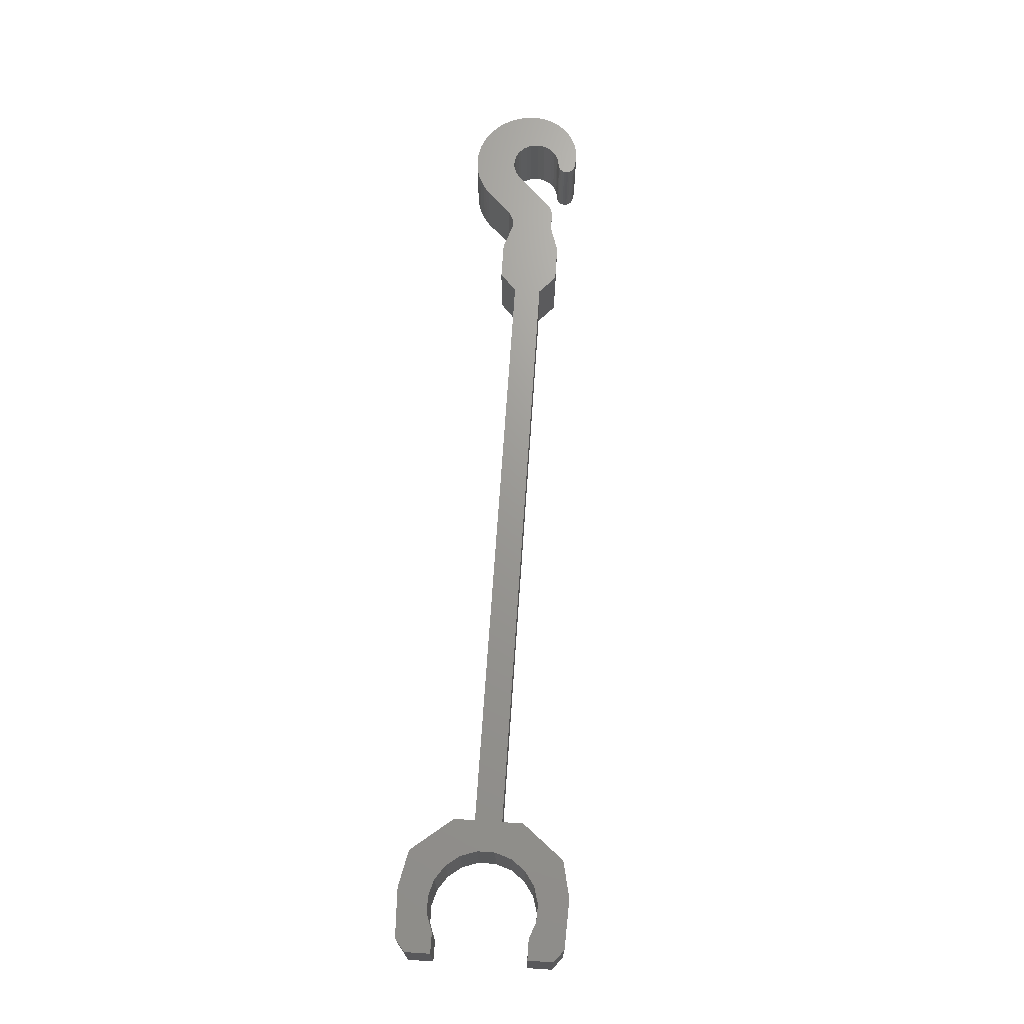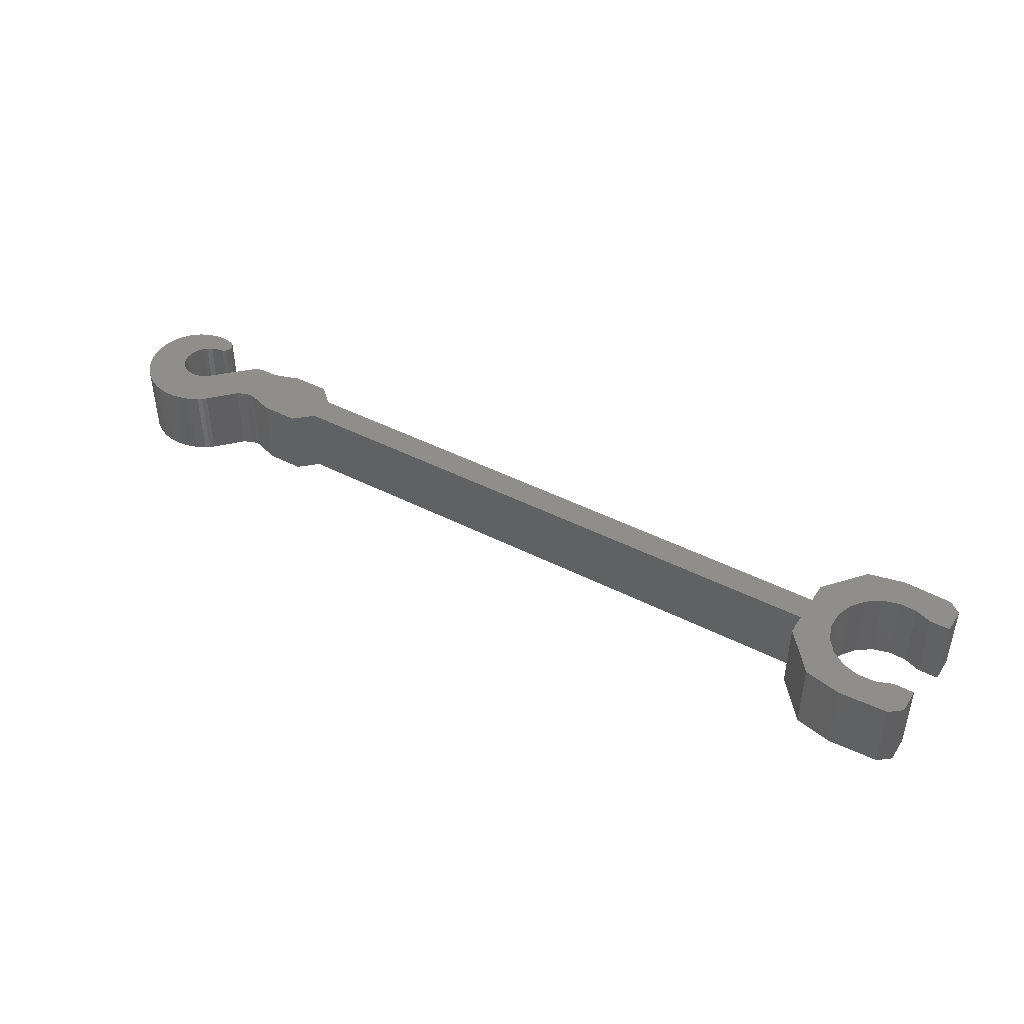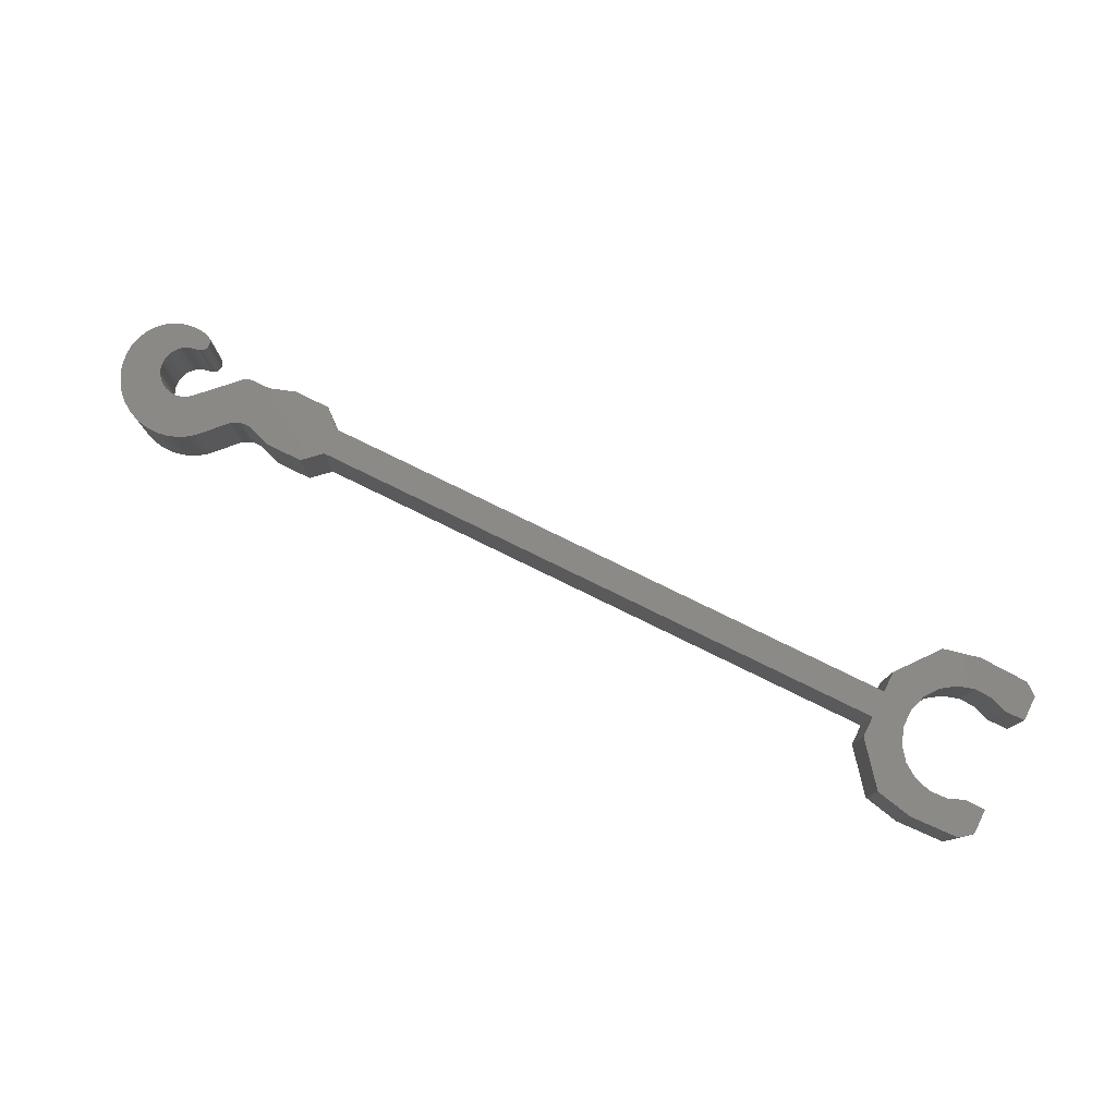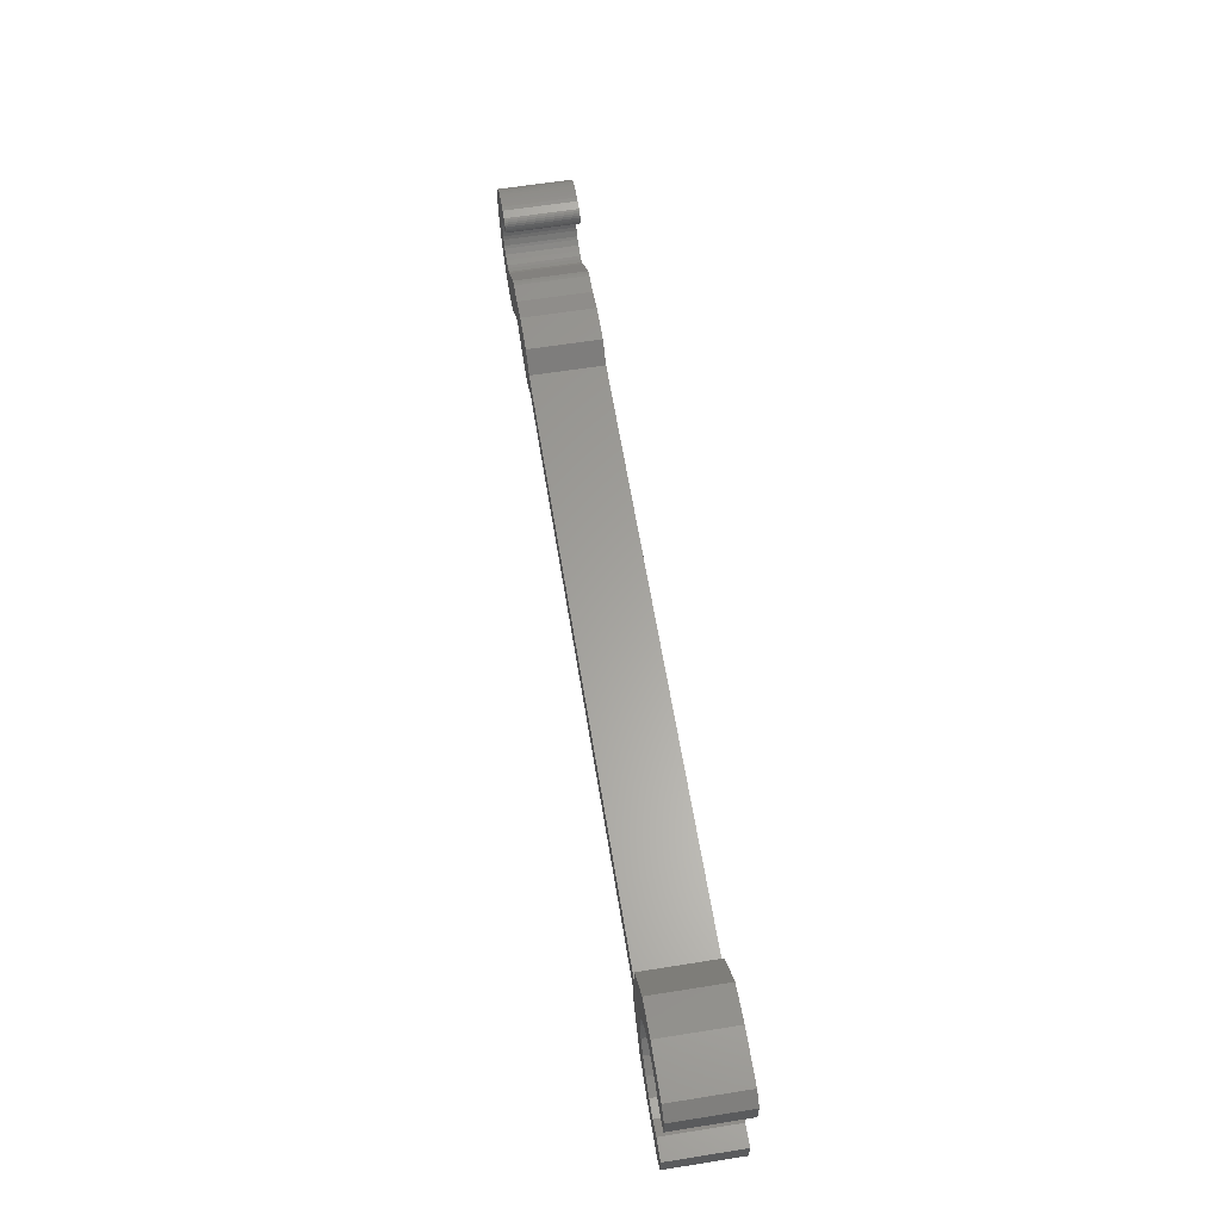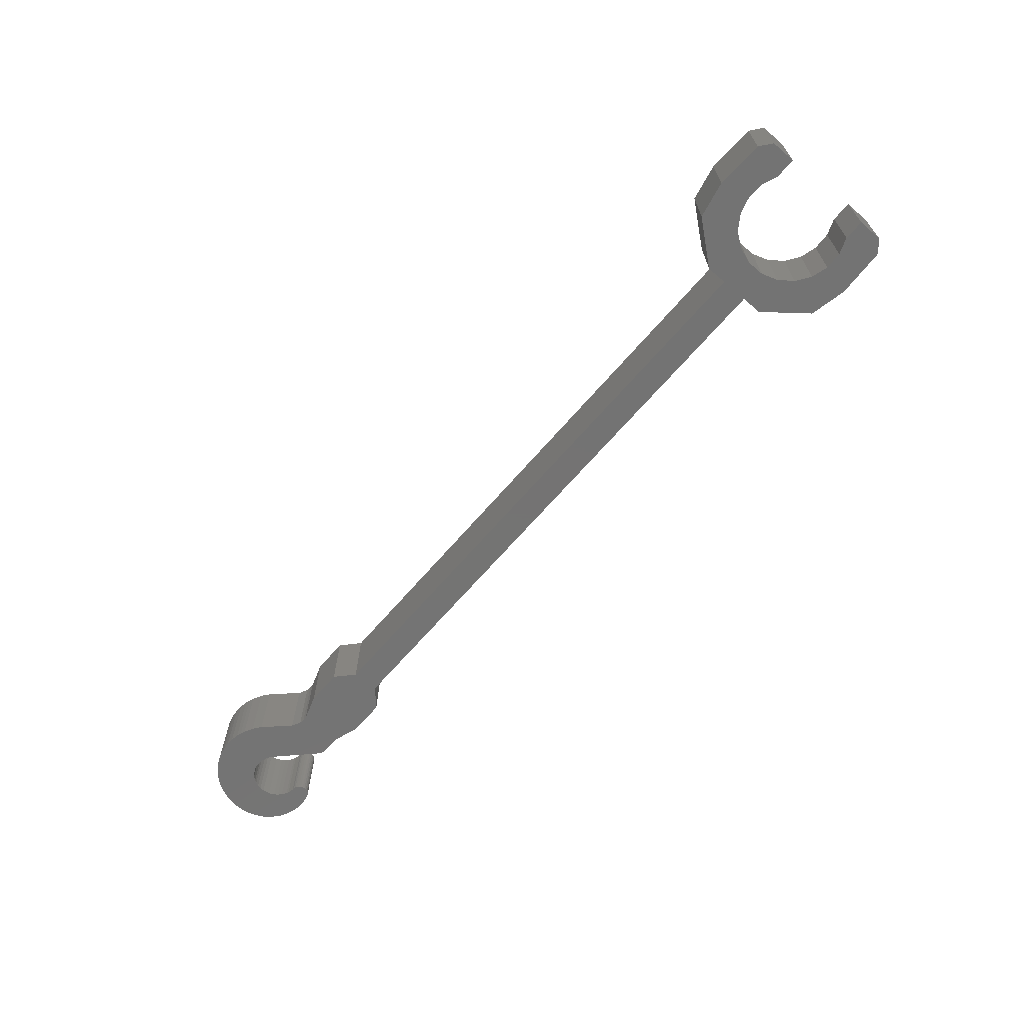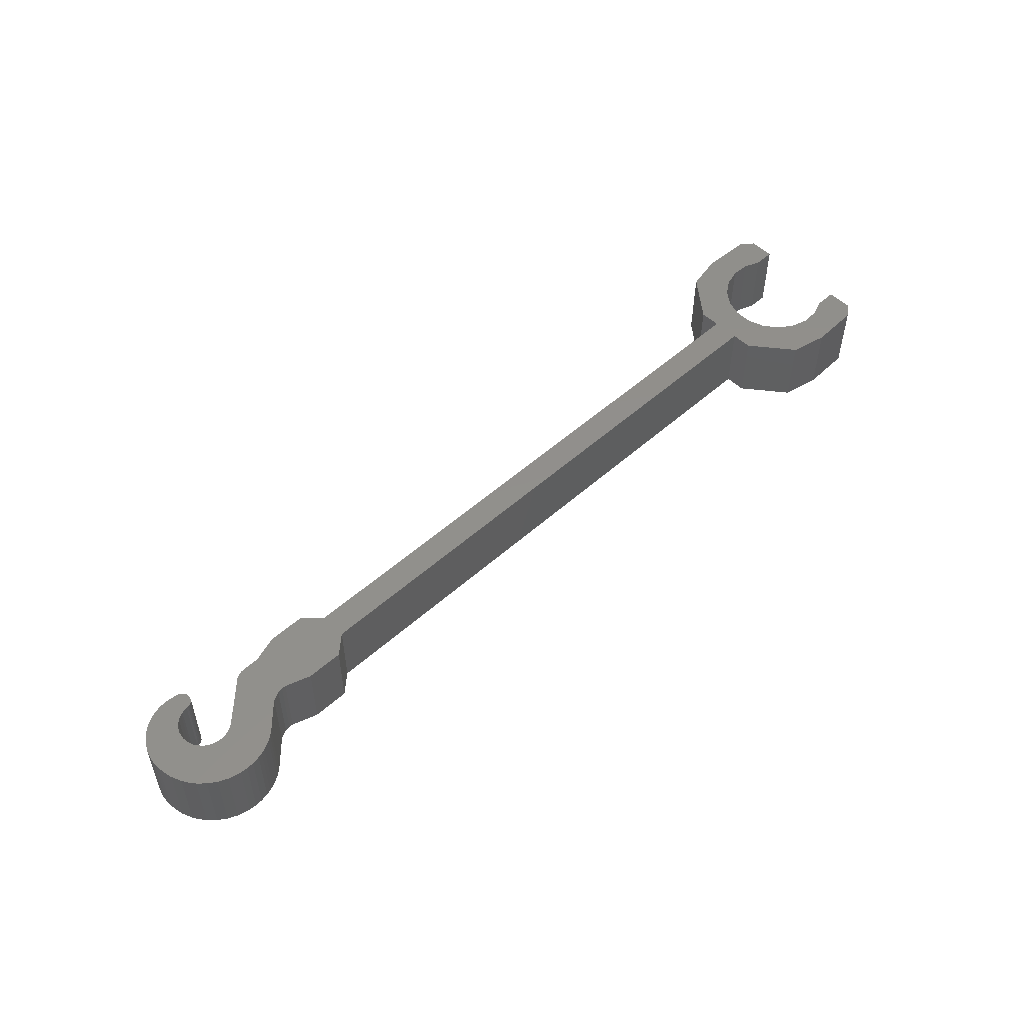
<metadata>
{"format":"stl","ext":"stl","renderer":"f3d","projection":"perspective","resolution":1024,"background":"white","views":[{"elev":69.7,"azim":93.9,"up":"+Z"},{"elev":43.8,"azim":31.1,"up":"+Z"},{"elev":78.4,"azim":26.1,"up":"+Z"},{"elev":61.8,"azim":80.8,"up":"+Y"},{"elev":-65.8,"azim":49.4,"up":"+Z"},{"elev":52.0,"azim":-44.0,"up":"+Z"}]}
</metadata>
<code>
# stl→obj: 222 verts, 440 faces
v 217.5 49.21 2
v 218 49.38 6.522e-12
v 217.5 49.21 6.019e-12
v 218 49.38 2
v 218.6 49.38 6.892e-12
v 218.6 49.38 2
v 216.6 49.32 2
v 217.1 49.19 5.657e-12
v 216.6 49.32 5.478e-12
v 217.1 49.19 2
v 216.2 49.59 2
v 215.9 49.98 5.662e-12
v 215.9 49.98 2
v 216.2 49.59 5.475e-12
v 218.6 51.98 9.559e-12
v 218 51.98 2
v 218 51.98 9.19e-12
v 218.6 51.98 2
v 217.5 52.15 9.036e-12
v 217.1 52.16 2
v 217.1 52.16 8.713e-12
v 217.5 52.15 2
v 216.6 52.03 2
v 216.6 52.03 8.26e-12
v 215.8 50.92 2
v 215.9 51.37 7.092e-12
v 215.9 51.37 2
v 215.8 50.92 6.51e-12
v 216.2 51.76 2
v 216.2 51.76 7.693e-12
v 215.8 50.43 2
v 215.8 50.43 6.018e-12
v 218.2 48.4 5.653e-12
v 216.9 48.35 2
v 216.9 48.35 4.644e-12
v 218.2 48.4 2
v 216.9 53 2
v 218.2 52.95 1.032e-11
v 216.9 53 9.418e-12
v 218.2 52.95 2
v 218.6 48.68 6.175e-12
v 218.6 48.68 2
v 215.9 52.78 2
v 215.9 52.78 8.475e-12
v 218.6 52.67 1.028e-11
v 218.6 52.67 2
v 214.9 51.63 6.631e-12
v 214.9 51.63 2
v 215.9 48.57 2
v 215.9 48.57 4.156e-12
v 214.9 49.72 4.68e-12
v 214.9 49.72 2
v 193.9 48.83 2.66e-09
v 194.3 48.82 2.66e-09
v 194.1 48.81 2.66e-09
v 194.5 48.86 2.66e-09
v 193.7 48.87 2.66e-09
v 194.7 48.9 2.66e-09
v 193.6 48.91 2.66e-09
v 194.8 48.95 2.66e-09
v 193.3 49.03 2.659e-09
v 195 49.08 2.661e-09
v 193.1 49.19 2.659e-09
v 195.2 49.16 2.661e-09
v 195.3 49.25 2.661e-09
v 192.9 49.38 2.66e-09
v 195.9 49.93 2.662e-09
v 192.7 49.54 2.66e-09
v 192.6 49.71 2.66e-09
v 192.5 49.98 2.66e-09
v 194.2 49.98 2.661e-09
v 194.1 49.98 2.661e-09
v 193.9 50.02 2.661e-09
v 192.5 50.12 2.66e-09
v 193.8 50.1 2.661e-09
v 193.7 50.15 2.661e-09
v 192.4 50.4 2.66e-09
v 193.6 50.27 2.661e-09
v 193.5 50.35 2.661e-09
v 193.5 50.46 2.661e-09
v 192.4 50.54 2.66e-09
v 193.5 50.58 2.661e-09
v 192.5 50.68 2.661e-09
v 193.5 50.7 2.661e-09
v 192.5 50.8 2.661e-09
v 193.5 50.89 2.661e-09
v 192.5 51.03 2.661e-09
v 193.6 51.04 2.662e-09
v 192.7 51.26 2.661e-09
v 193.6 51.13 2.662e-09
v 193.7 51.22 2.662e-09
v 193.9 51.31 2.662e-09
v 192.8 51.46 2.662e-09
v 193.9 51.33 2.662e-09
v 194.1 51.37 2.662e-09
v 194.1 51.38 2.662e-09
v 194.2 51.39 2.663e-09
v 194.3 51.42 2.663e-09
v 194.3 51.46 2.663e-09
v 193 51.63 2.662e-09
v 194.3 51.51 2.663e-09
v 194.4 51.57 2.663e-09
v 194.4 51.63 2.663e-09
v 193.1 51.7 2.662e-09
v 194.4 51.69 2.663e-09
v 194.3 51.74 2.663e-09
v 193.2 51.76 2.662e-09
v 194.3 51.79 2.663e-09
v 193.3 51.81 2.662e-09
v 194.3 51.83 2.663e-09
v 193.4 51.86 2.662e-09
v 194.2 51.86 2.663e-09
v 193.5 51.88 2.663e-09
v 194.1 51.88 2.663e-09
v 193.9 51.91 2.663e-09
v 193.7 51.9 2.663e-09
v 193.8 51.91 2.663e-09
v 197.1 49.85 2.663e-09
v 198.6 50.3 2.511e-09
v 198.1 49.85 2.664e-09
v 196.6 50 2.663e-09
v 196.4 50.08 2.663e-09
v 194.5 50.08 2.661e-09
v 194.6 50.18 2.662e-09
v 195.7 51.19 2.663e-09
v 198.6 51.05 2.511e-09
v 214.9 50.3 5.402e-12
v 196.4 51.28 2.664e-09
v 198.1 51.5 2.666e-09
v 195.8 51.24 2.663e-09
v 195.9 51.27 2.664e-09
v 196.6 51.35 2.664e-09
v 197.1 51.5 2.665e-09
v 214.9 51.05 6.153e-12
v 196.2 50.06 2.663e-09
v 194.3 50 2.661e-09
v 196.3 50.08 2.663e-09
v 214.9 50.3 2
v 214.9 51.05 2
v 198.6 51.05 2
v 198.6 50.3 2
v 197.1 49.85 2
v 198.1 49.85 2
v 196.6 50 2
v 196.4 50.08 2
v 194.5 50.08 2
v 194.6 50.18 2
v 195.7 51.19 2
v 196.4 51.28 2
v 198.1 51.5 2
v 195.8 51.24 2
v 195.9 51.27 2
v 196.6 51.35 2
v 197.1 51.5 2
v 196.2 50.06 2
v 194.2 49.98 2
v 195.9 49.93 2
v 194.3 50 2
v 196.3 50.08 2
v 194.3 48.82 2
v 193.9 48.83 2
v 194.1 48.81 2
v 194.5 48.86 2
v 193.7 48.87 2
v 194.7 48.9 2
v 193.6 48.91 2
v 194.8 48.95 2
v 193.3 49.03 2
v 195 49.08 2
v 193.1 49.19 2
v 195.2 49.16 2
v 195.3 49.25 2
v 192.9 49.38 2
v 192.7 49.54 2
v 192.6 49.71 2
v 192.5 49.98 2
v 194.1 49.98 2
v 193.9 50.02 2
v 192.5 50.12 2
v 193.8 50.1 2
v 193.7 50.15 2
v 192.4 50.4 2
v 193.6 50.27 2
v 193.5 50.35 2
v 193.5 50.46 2
v 192.4 50.54 2
v 193.5 50.58 2
v 192.5 50.68 2
v 193.5 50.7 2
v 192.5 50.8 2
v 193.5 50.89 2
v 192.5 51.03 2
v 193.6 51.04 2
v 192.7 51.26 2
v 193.6 51.13 2
v 193.7 51.22 2
v 193.9 51.31 2
v 192.8 51.46 2
v 193.9 51.33 2
v 194.1 51.37 2
v 194.1 51.38 2
v 194.2 51.39 2
v 194.3 51.42 2
v 194.3 51.46 2
v 193 51.63 2
v 194.3 51.51 2
v 194.4 51.57 2
v 194.4 51.63 2
v 193.1 51.7 2
v 194.4 51.69 2
v 194.3 51.74 2
v 193.2 51.76 2
v 194.3 51.79 2
v 193.3 51.81 2
v 194.3 51.83 2
v 193.4 51.86 2
v 194.2 51.86 2
v 193.5 51.88 2
v 194.1 51.88 2
v 193.9 51.91 2
v 193.7 51.9 2
v 193.8 51.91 2
f 1 2 3
f 2 1 4
f 4 5 2
f 5 4 6
f 7 8 9
f 8 7 10
f 11 12 13
f 12 11 14
f 10 3 8
f 3 10 1
f 15 16 17
f 16 15 18
f 11 9 14
f 9 11 7
f 19 20 21
f 20 19 22
f 21 23 24
f 23 21 20
f 25 26 27
f 26 25 28
f 26 29 27
f 29 26 30
f 17 22 19
f 22 17 16
f 31 28 25
f 28 31 32
f 12 31 13
f 31 12 32
f 24 29 30
f 29 24 23
f 33 34 35
f 34 33 36
f 37 38 39
f 38 37 40
f 41 6 42
f 6 41 5
f 43 39 44
f 39 43 37
f 40 45 38
f 45 40 46
f 43 47 48
f 47 43 44
f 35 49 50
f 49 35 34
f 51 49 52
f 49 51 50
f 41 36 33
f 36 41 42
f 18 45 46
f 45 18 15
f 53 54 55
f 54 53 56
f 56 53 57
f 56 57 58
f 58 57 59
f 58 59 60
f 60 59 61
f 60 61 62
f 62 61 63
f 62 63 64
f 64 63 65
f 65 63 66
f 65 66 67
f 67 66 68
f 67 68 69
f 67 69 70
f 67 70 71
f 71 70 72
f 72 70 73
f 73 70 74
f 73 74 75
f 75 74 76
f 76 74 77
f 76 77 78
f 78 77 79
f 79 77 80
f 80 77 81
f 80 81 82
f 82 81 83
f 82 83 84
f 84 83 85
f 84 85 86
f 86 85 87
f 86 87 88
f 88 87 89
f 88 89 90
f 90 89 91
f 91 89 92
f 92 89 93
f 92 93 94
f 94 93 95
f 95 93 96
f 96 93 97
f 97 93 98
f 98 93 99
f 99 93 100
f 99 100 101
f 101 100 102
f 102 100 103
f 103 100 104
f 103 104 105
f 105 104 106
f 106 104 107
f 106 107 108
f 108 107 109
f 108 109 110
f 110 109 111
f 110 111 112
f 112 111 113
f 112 113 114
f 114 113 115
f 115 113 116
f 115 116 117
f 118 119 120
f 119 118 121
f 119 121 122
f 119 122 123
f 119 123 124
f 119 124 125
f 119 125 126
f 119 126 127
f 127 126 32
f 32 126 28
f 126 125 128
f 126 128 129
f 128 125 130
f 128 130 131
f 129 128 132
f 129 132 133
f 28 134 26
f 134 28 126
f 26 134 47
f 26 47 30
f 30 47 44
f 30 44 24
f 24 44 21
f 21 44 45
f 45 44 38
f 38 44 39
f 19 15 17
f 15 19 45
f 45 19 21
f 71 135 67
f 135 71 136
f 135 136 123
f 135 123 137
f 137 123 122
f 50 33 35
f 33 50 41
f 41 50 51
f 41 51 8
f 8 51 9
f 9 51 14
f 14 51 12
f 12 51 127
f 12 127 32
f 41 3 5
f 3 41 8
f 5 3 2
f 42 1 10
f 1 42 6
f 1 6 4
f 36 49 34
f 49 36 42
f 49 42 52
f 52 42 10
f 52 10 7
f 52 7 11
f 52 11 13
f 52 13 138
f 138 13 31
f 18 22 16
f 22 18 46
f 22 46 20
f 25 139 140
f 139 25 27
f 139 27 48
f 48 27 29
f 48 29 43
f 43 29 23
f 43 23 20
f 43 20 46
f 43 46 40
f 43 40 37
f 141 142 143
f 142 141 144
f 144 141 145
f 145 141 146
f 146 141 147
f 147 141 148
f 148 141 140
f 140 141 138
f 140 138 31
f 140 31 25
f 148 140 149
f 149 140 150
f 148 149 151
f 151 149 152
f 149 150 153
f 153 150 154
f 155 156 157
f 156 155 158
f 158 155 146
f 146 155 159
f 146 159 145
f 160 161 162
f 161 160 163
f 161 163 164
f 164 163 165
f 164 165 166
f 166 165 167
f 166 167 168
f 168 167 169
f 168 169 170
f 170 169 171
f 170 171 172
f 170 172 173
f 173 172 157
f 173 157 174
f 174 157 175
f 175 157 176
f 176 157 156
f 176 156 177
f 176 177 178
f 176 178 179
f 179 178 180
f 179 180 181
f 179 181 182
f 182 181 183
f 182 183 184
f 182 184 185
f 182 185 186
f 186 185 187
f 186 187 188
f 188 187 189
f 188 189 190
f 190 189 191
f 190 191 192
f 192 191 193
f 192 193 194
f 194 193 195
f 194 195 196
f 194 196 197
f 194 197 198
f 198 197 199
f 198 199 200
f 198 200 201
f 198 201 202
f 198 202 203
f 198 203 204
f 198 204 205
f 205 204 206
f 205 206 207
f 205 207 208
f 205 208 209
f 209 208 210
f 209 210 211
f 209 211 212
f 212 211 213
f 212 213 214
f 214 213 215
f 214 215 216
f 216 215 217
f 216 217 218
f 218 217 219
f 218 219 220
f 218 220 221
f 221 220 222
f 188 81 186
f 81 188 83
f 137 155 135
f 155 137 159
f 220 114 115
f 114 220 219
f 99 206 204
f 206 99 101
f 148 130 125
f 130 148 151
f 178 72 73
f 72 178 177
f 146 124 123
f 124 146 147
f 147 125 124
f 125 147 148
f 152 128 131
f 128 152 149
f 135 157 67
f 157 135 155
f 122 159 137
f 159 122 145
f 121 145 122
f 145 121 144
f 186 77 182
f 77 186 81
f 215 108 110
f 108 215 213
f 149 132 128
f 132 149 153
f 64 169 62
f 169 64 171
f 98 202 97
f 202 98 203
f 219 112 114
f 112 219 217
f 62 167 60
f 167 62 169
f 65 171 64
f 171 65 172
f 65 157 172
f 157 65 67
f 180 73 75
f 73 180 178
f 181 75 76
f 75 181 180
f 151 131 130
f 131 151 152
f 217 110 112
f 110 217 215
f 177 71 72
f 71 177 156
f 183 79 184
f 79 183 78
f 211 108 213
f 108 211 106
f 184 80 185
f 80 184 79
f 60 165 58
f 165 60 167
f 77 179 182
f 179 77 74
f 85 188 190
f 188 85 83
f 207 103 208
f 103 207 102
f 185 82 187
f 82 185 80
f 181 78 183
f 78 181 76
f 156 136 71
f 136 156 158
f 158 123 136
f 123 158 146
f 214 111 109
f 111 214 216
f 84 191 189
f 191 84 86
f 94 197 92
f 197 94 199
f 96 200 95
f 200 96 201
f 88 195 193
f 195 88 90
f 221 117 116
f 117 221 222
f 91 195 90
f 195 91 196
f 198 89 194
f 89 198 93
f 216 113 111
f 113 216 218
f 218 116 113
f 116 218 221
f 212 109 107
f 109 212 214
f 82 189 187
f 189 82 84
f 210 106 211
f 106 210 105
f 86 193 191
f 193 86 88
f 92 196 91
f 196 92 197
f 97 201 96
f 201 97 202
f 192 85 190
f 85 192 87
f 222 115 117
f 115 222 220
f 205 104 100
f 104 205 209
f 198 100 93
f 100 198 205
f 194 87 192
f 87 194 89
f 95 199 94
f 199 95 200
f 209 107 104
f 107 209 212
f 99 203 98
f 203 99 204
f 103 210 208
f 210 103 105
f 101 207 206
f 207 101 102
f 68 173 174
f 173 68 66
f 59 168 61
f 168 59 166
f 55 161 53
f 161 55 162
f 70 175 176
f 175 70 69
f 61 170 63
f 170 61 168
f 56 160 54
f 160 56 163
f 74 176 179
f 176 74 70
f 69 174 175
f 174 69 68
f 54 162 55
f 162 54 160
f 53 164 57
f 164 53 161
f 63 173 66
f 173 63 170
f 58 163 56
f 163 58 165
f 57 166 59
f 166 57 164
f 118 144 121
f 144 118 142
f 153 133 132
f 133 153 154
f 118 143 142
f 143 118 120
f 150 133 154
f 133 150 129
f 140 129 150
f 129 140 126
f 120 141 143
f 141 120 119
f 119 138 141
f 138 119 127
f 139 126 140
f 126 139 134
f 48 134 139
f 134 48 47
f 138 51 52
f 51 138 127

</code>
